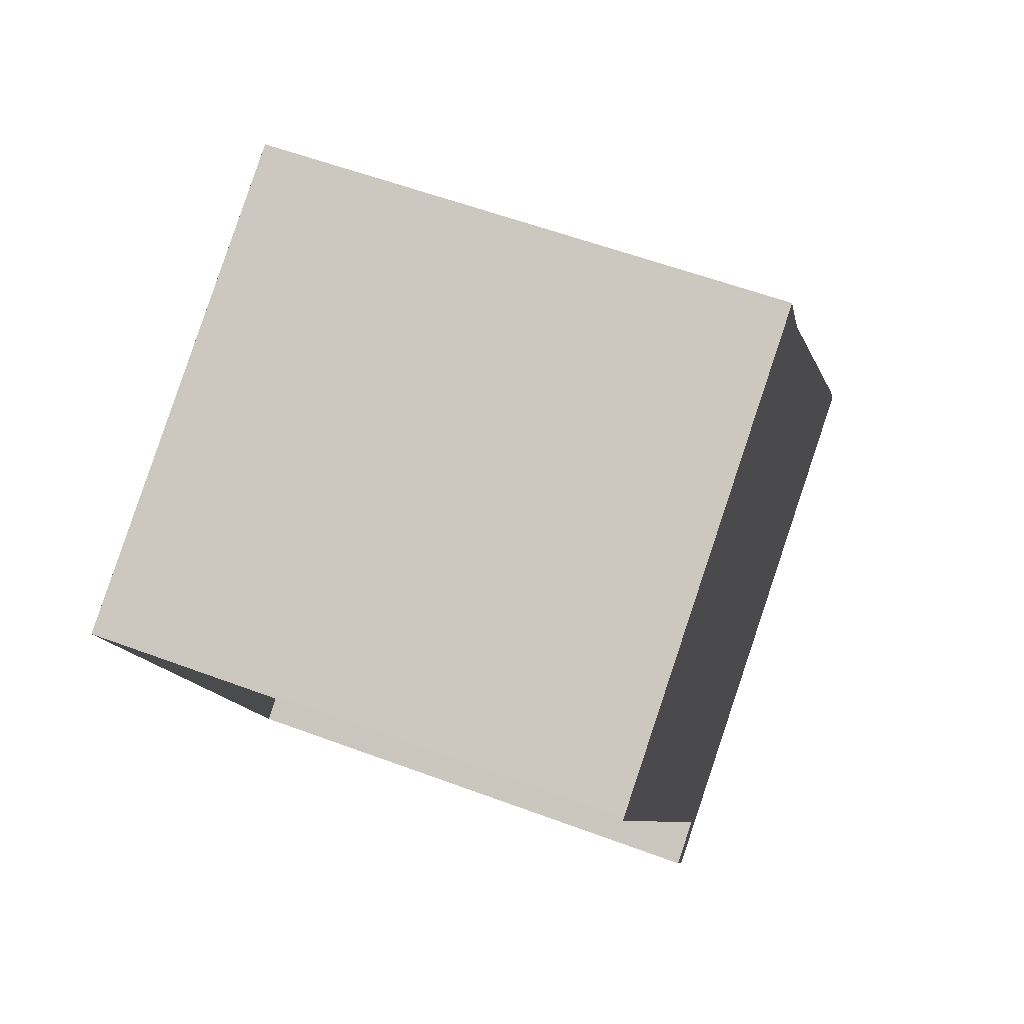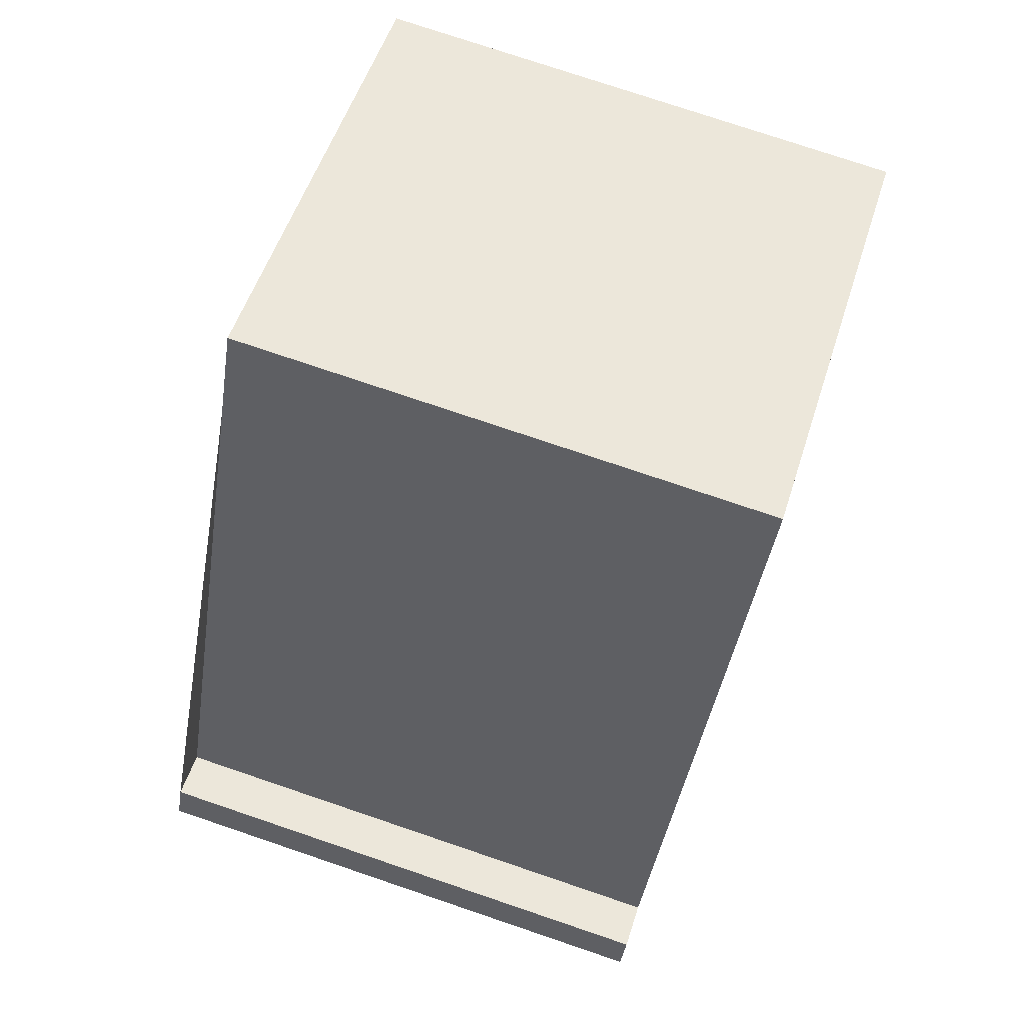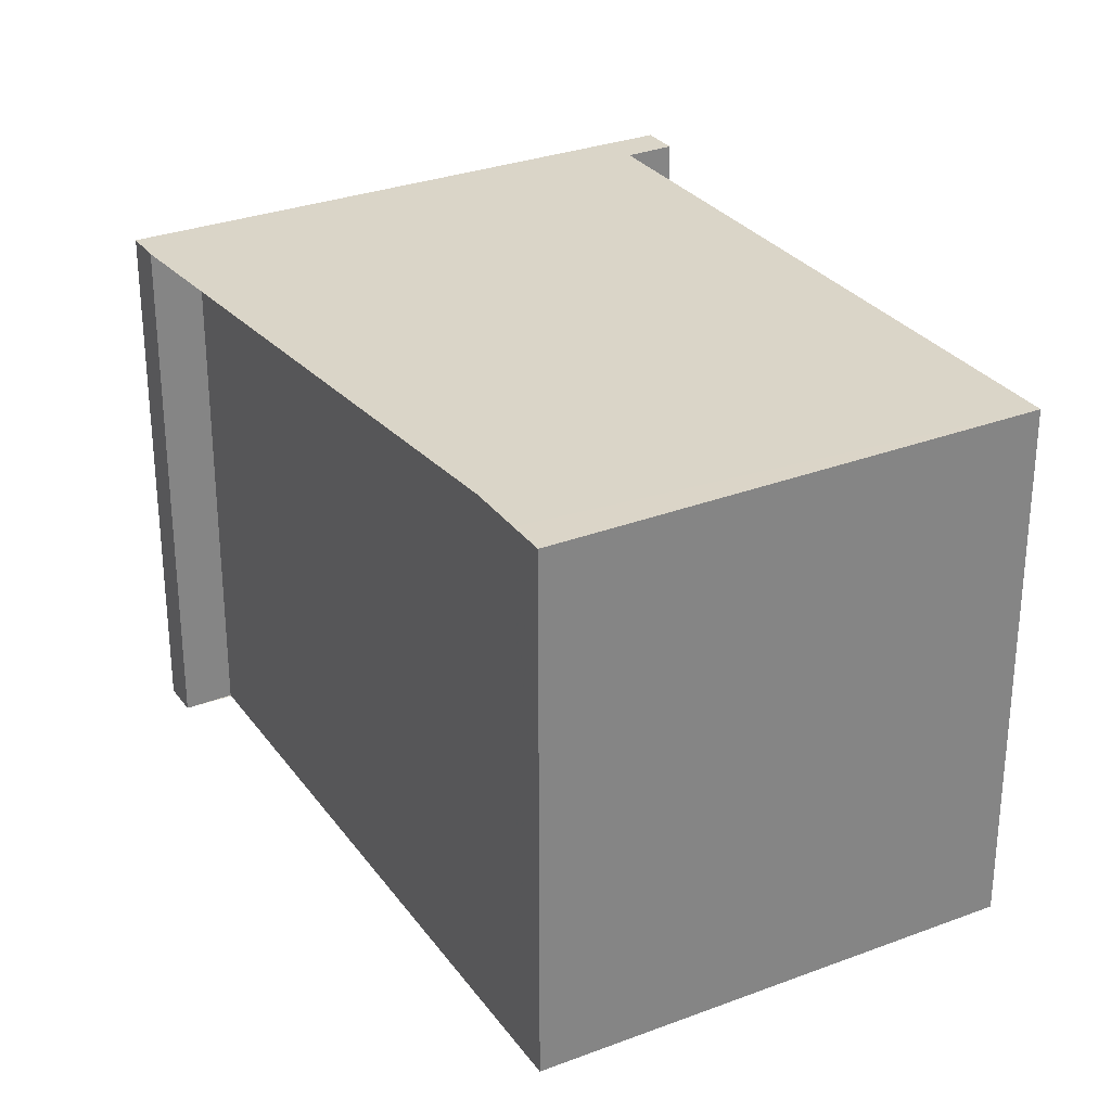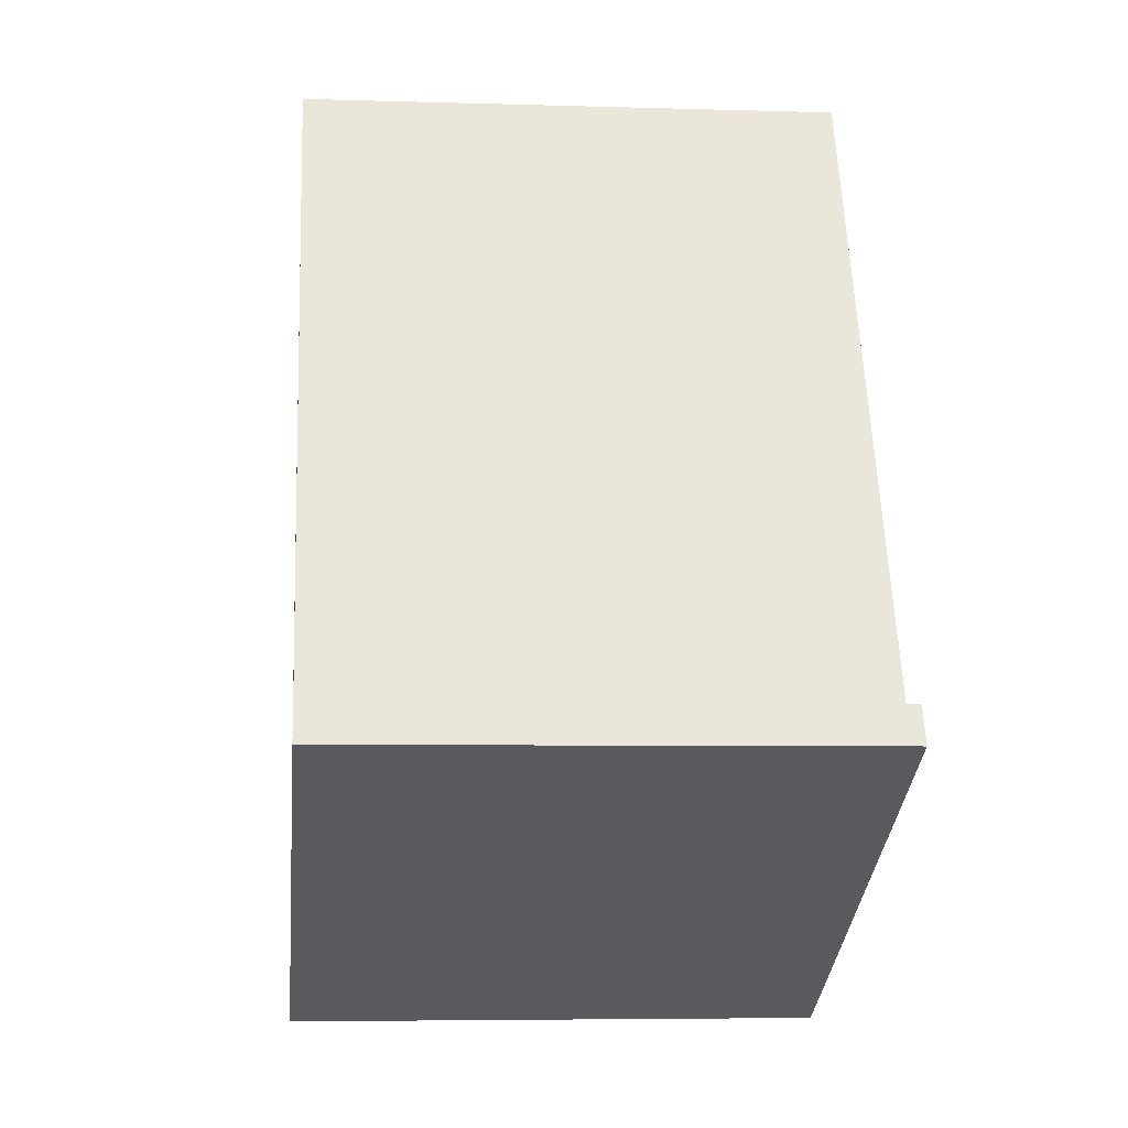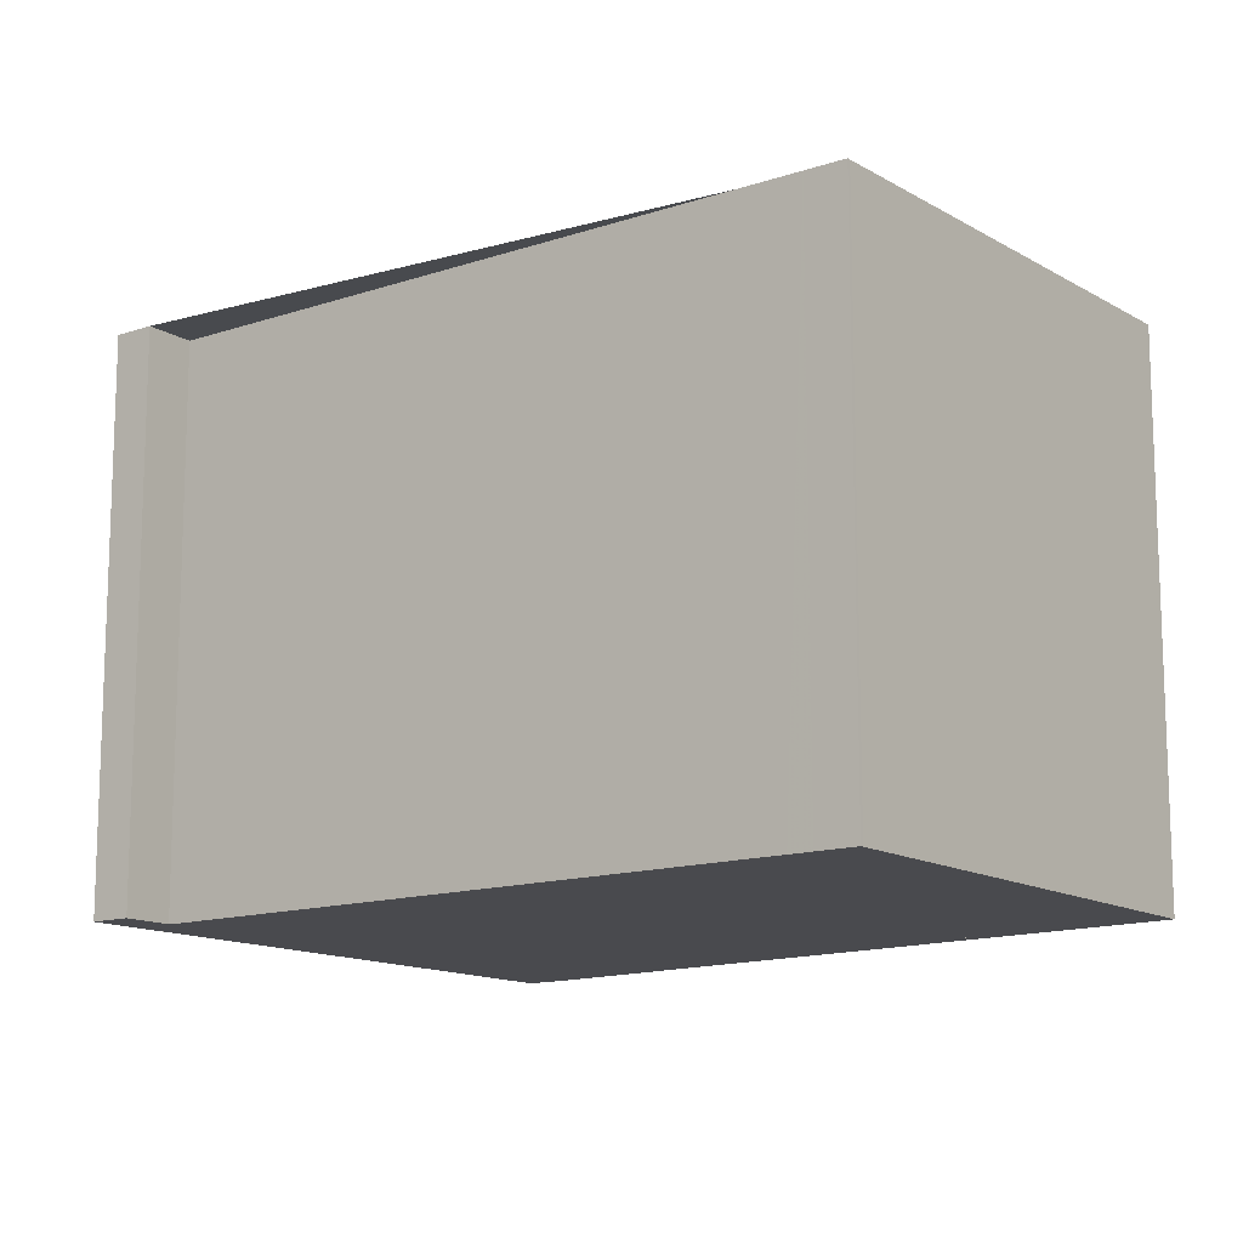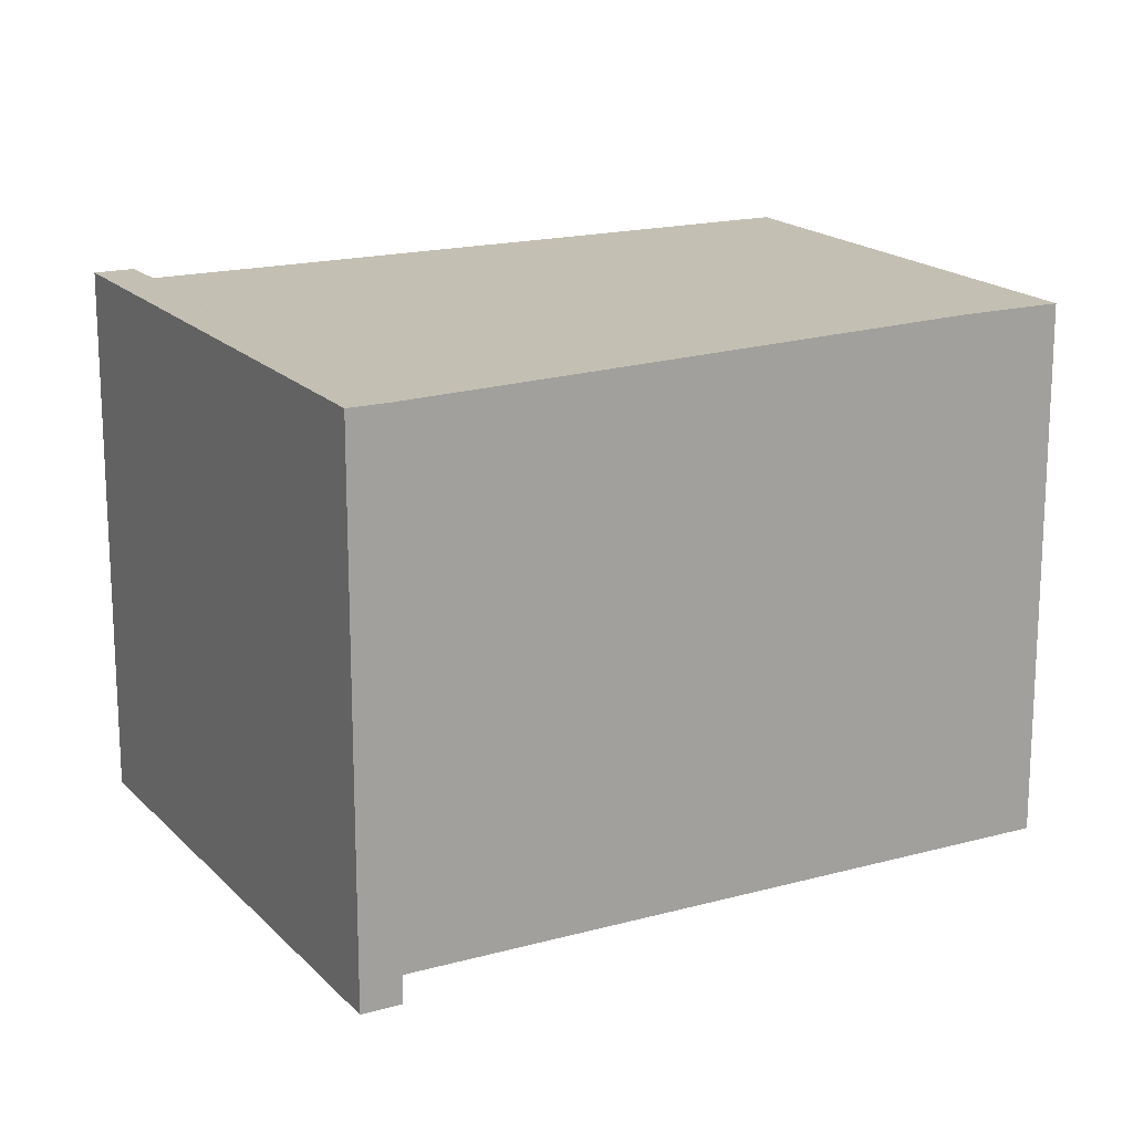
<metadata>
{"format":"obj","ext":"obj","renderer":"f3d","projection":"perspective","resolution":1024,"background":"white","views":[{"elev":57.5,"azim":-68.8,"up":"+Y"},{"elev":76.3,"azim":108.7,"up":"+Y"},{"elev":29.3,"azim":177.5,"up":"+Z"},{"elev":-5.7,"azim":84.6,"up":"+Y"},{"elev":-13.4,"azim":153.6,"up":"+Z"},{"elev":17.5,"azim":87.7,"up":"+Z"}]}
</metadata>
<code>
v -1818 -2426 2.785
v -1819 -2426 2.785
v -1818 -2426 2.783
v -1820 -2423 2.78
v -1818 -2422 2.759
v -1816 -2425 2.762
v -1816 -2425 2.76
v -1816 -2425 2.76
v -1820 -2423 2.78
v -1818 -2422 2.759
v -1820 -2423 2.78
v -1820 -2423 2.78
v -1818 -2426 2.783
v -1818 -2426 2.783
v -1818 -2426 2.783
v -1820 -2423 2.78
v -1820 -2423 2.781
v -1817 -2422 2.76
v -1817 -2426 2.769
v -1816 -2425 2.76
v -1818 -2422 2.759
v -1818 -2422 2.76
v -1817 -2422 2.76
v -1816 -2425 2.763
v -1816 -2425 2.763
v -1819 -2426 2.785
v -1818 -2426 2.785
v -1818 -2426 0
v -1819 -2426 -4.441e-16
v -1818 -2426 2.783
v -1819 -2426 2.785
v -1819 -2426 -4.441e-16
v -1818 -2426 0
v -1818 -2426 2.783
v -1818 -2426 2.783
v -1818 -2426 0
v -1818 -2426 0
v -1820 -2423 2.78
v -1820 -2423 2.78
v -1820 -2423 0
v -1820 -2423 0
v -1818 -2422 2.759
v -1818 -2422 2.759
v -1818 -2422 0
v -1818 -2422 -4.441e-16
v -1816 -2425 2.76
v -1816 -2425 2.762
v -1816 -2425 0
v -1816 -2425 0
v -1816 -2425 2.76
v -1816 -2425 2.76
v -1816 -2425 0
v -1816 -2425 0
v -1816 -2425 2.763
v -1816 -2425 2.76
v -1816 -2425 0
v -1816 -2425 0
v -1820 -2423 2.78
v -1820 -2423 2.78
v -1820 -2423 4.441e-16
v -1820 -2423 0
v -1817 -2422 2.76
v -1818 -2422 2.759
v -1818 -2422 -4.441e-16
v -1817 -2422 0
v -1818 -2422 2.759
v -1820 -2423 2.78
v -1820 -2423 0
v -1818 -2422 0
v -1820 -2423 2.781
v -1818 -2426 2.783
v -1818 -2426 0
v -1820 -2423 4.441e-16
v -1818 -2426 2.783
v -1818 -2426 2.783
v -1818 -2426 0
v -1818 -2426 0
v -1818 -2426 2.785
v -1818 -2426 2.783
v -1818 -2426 0
v -1818 -2426 0
v -1820 -2423 2.78
v -1820 -2423 2.781
v -1820 -2423 4.441e-16
v -1820 -2423 4.441e-16
v -1816 -2425 2.762
v -1817 -2422 2.76
v -1817 -2422 0
v -1816 -2425 0
v -1818 -2426 2.783
v -1817 -2426 2.769
v -1817 -2426 0
v -1818 -2426 0
v -1816 -2425 2.76
v -1816 -2425 2.76
v -1816 -2425 0
v -1816 -2425 0
v -1818 -2422 2.759
v -1818 -2422 2.759
v -1818 -2422 0
v -1818 -2422 0
v -1817 -2426 2.769
v -1816 -2425 2.763
v -1816 -2425 0
v -1817 -2426 0
v -1818 -2426 0
v -1819 -2426 0
v -1818 -2426 0
v -1820 -2423 0
v -1818 -2422 0
v -1816 -2425 0
v -1816 -2425 0
v -1816 -2425 0
f 17 9 12 16
f 12 9 4 11
f 22 12 11 21
f 15 1 2 14
f 23 16 12 22
f 16 13 17
f 25 19 24
f 24 19 15 14 3 13 16 23
f 21 5 10 22
f 22 10 18 23
f 24 20 8 25
f 23 18 6 7 20 24
f 27 28 29 26
f 31 32 33 30
f 35 36 37 34
f 39 40 41 38
f 43 44 45 42
f 47 48 49 46
f 51 52 53 50
f 55 56 57 54
f 59 60 61 58
f 63 64 65 62
f 67 68 69 66
f 71 72 73 70
f 75 76 77 74
f 79 80 81 78
f 83 84 85 82
f 87 88 89 86
f 91 92 93 90
f 95 96 97 94
f 99 100 101 98
f 103 104 105 102
f 107 108 109 110 111 112 113 106

</code>
